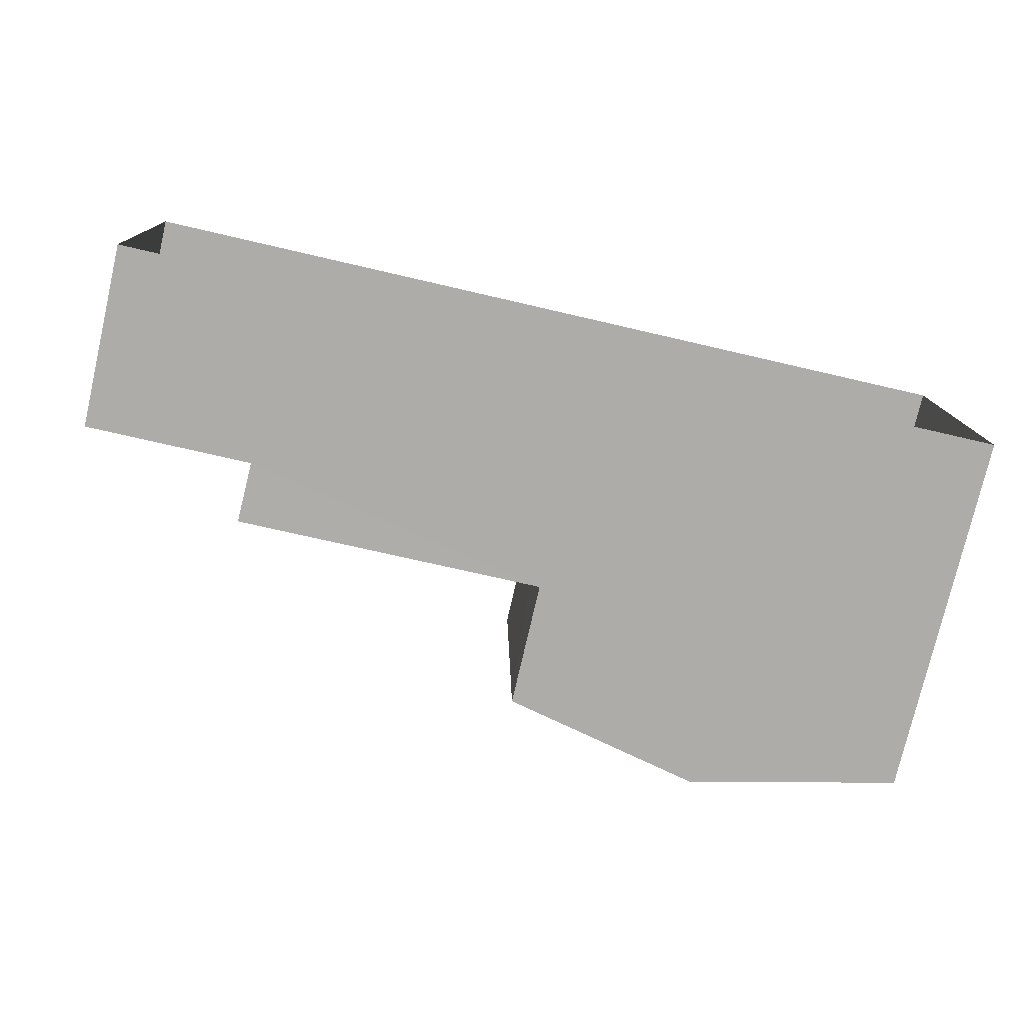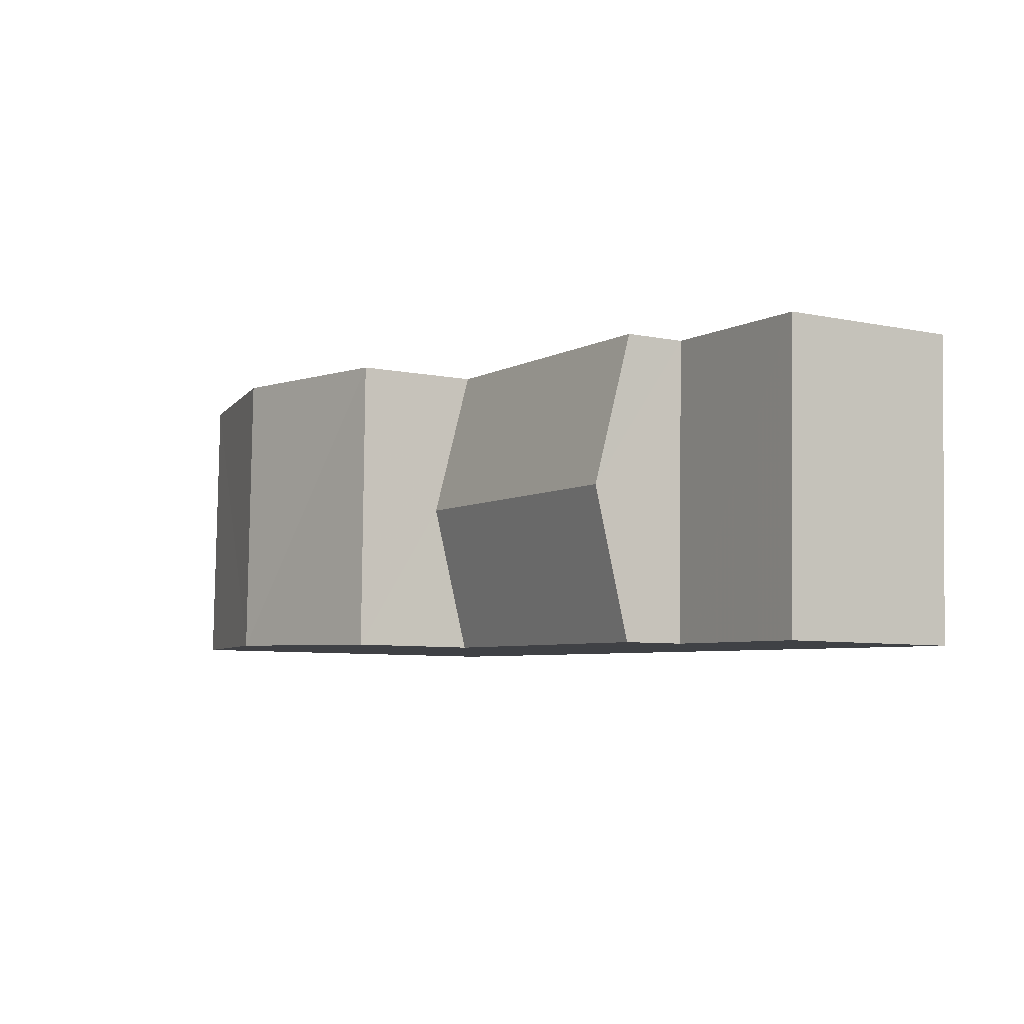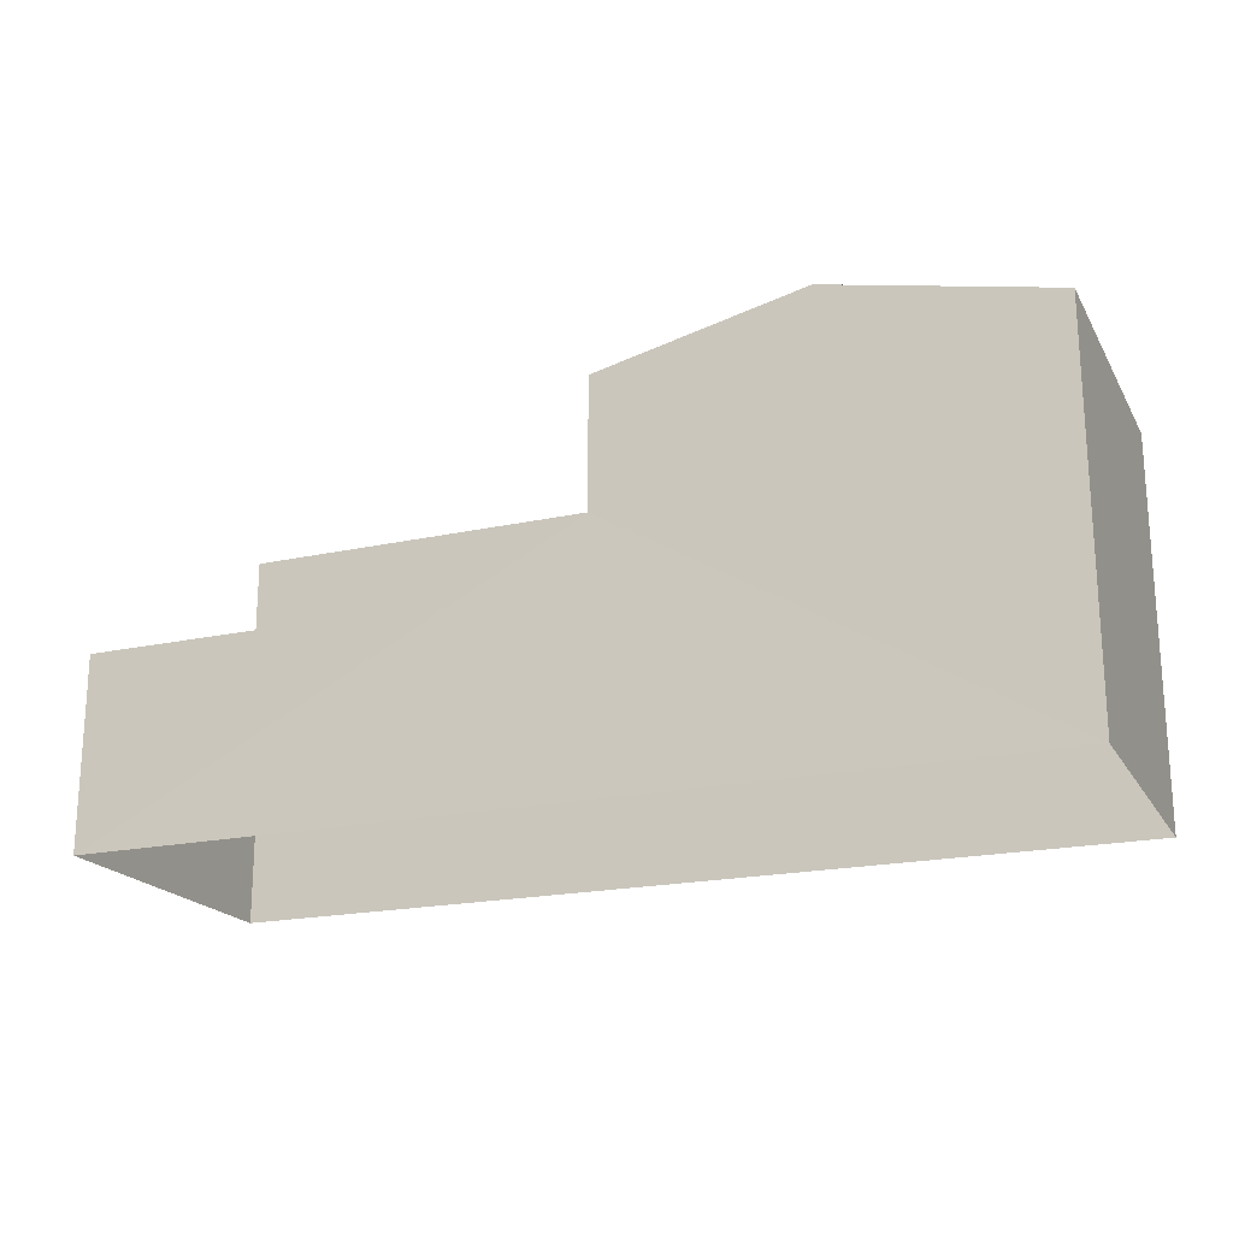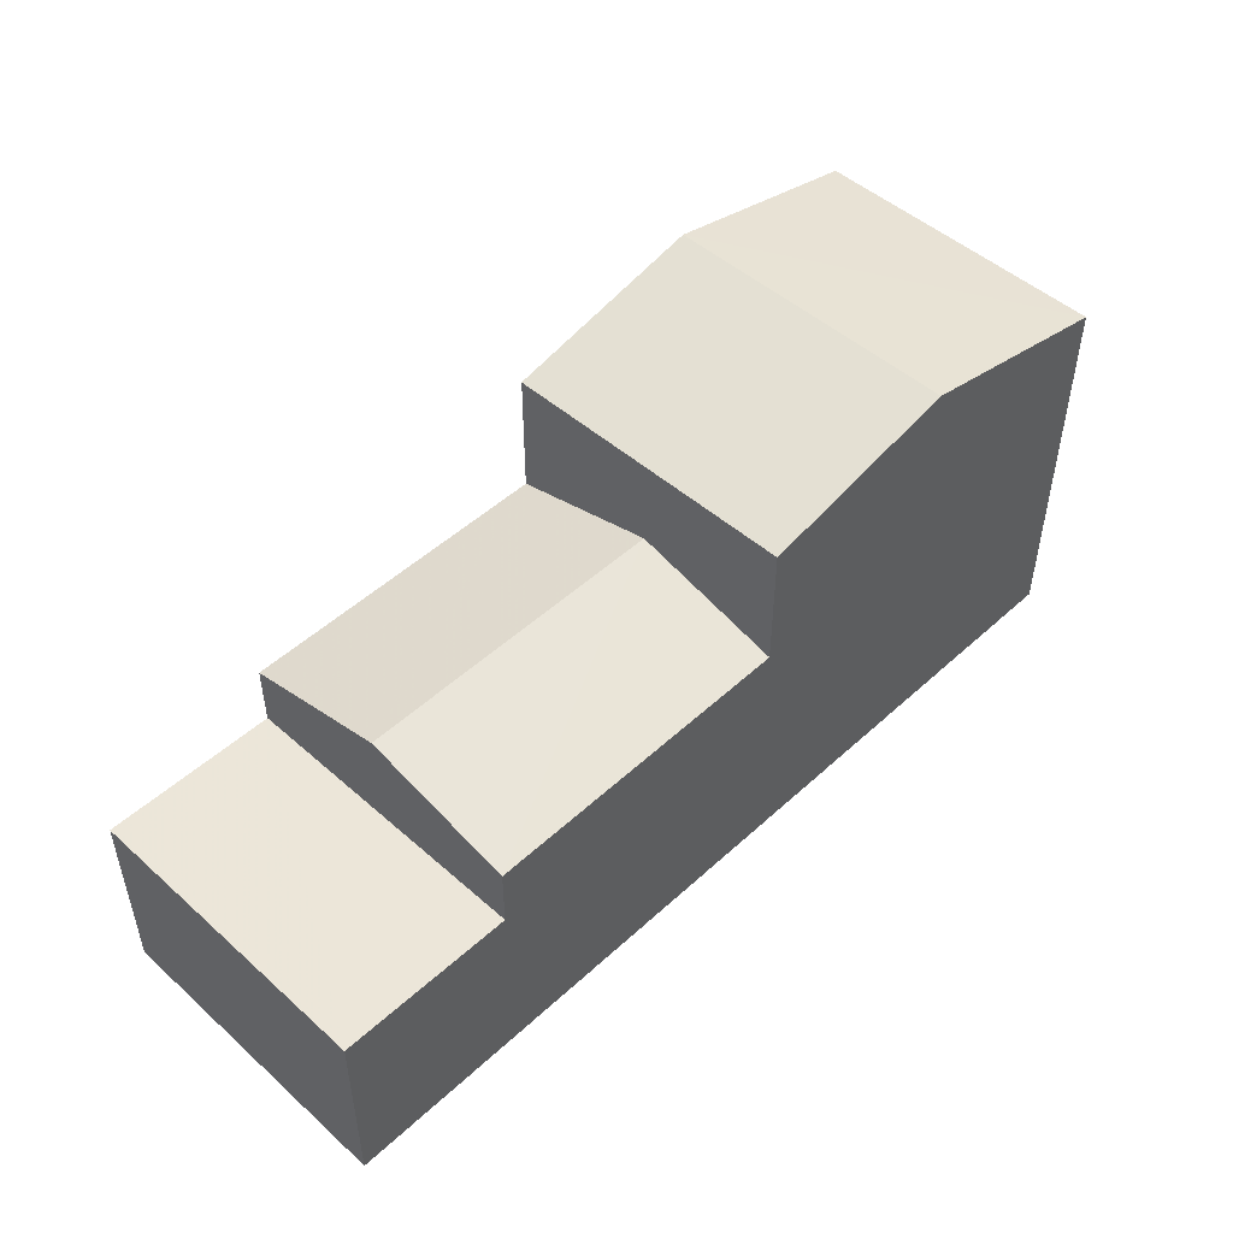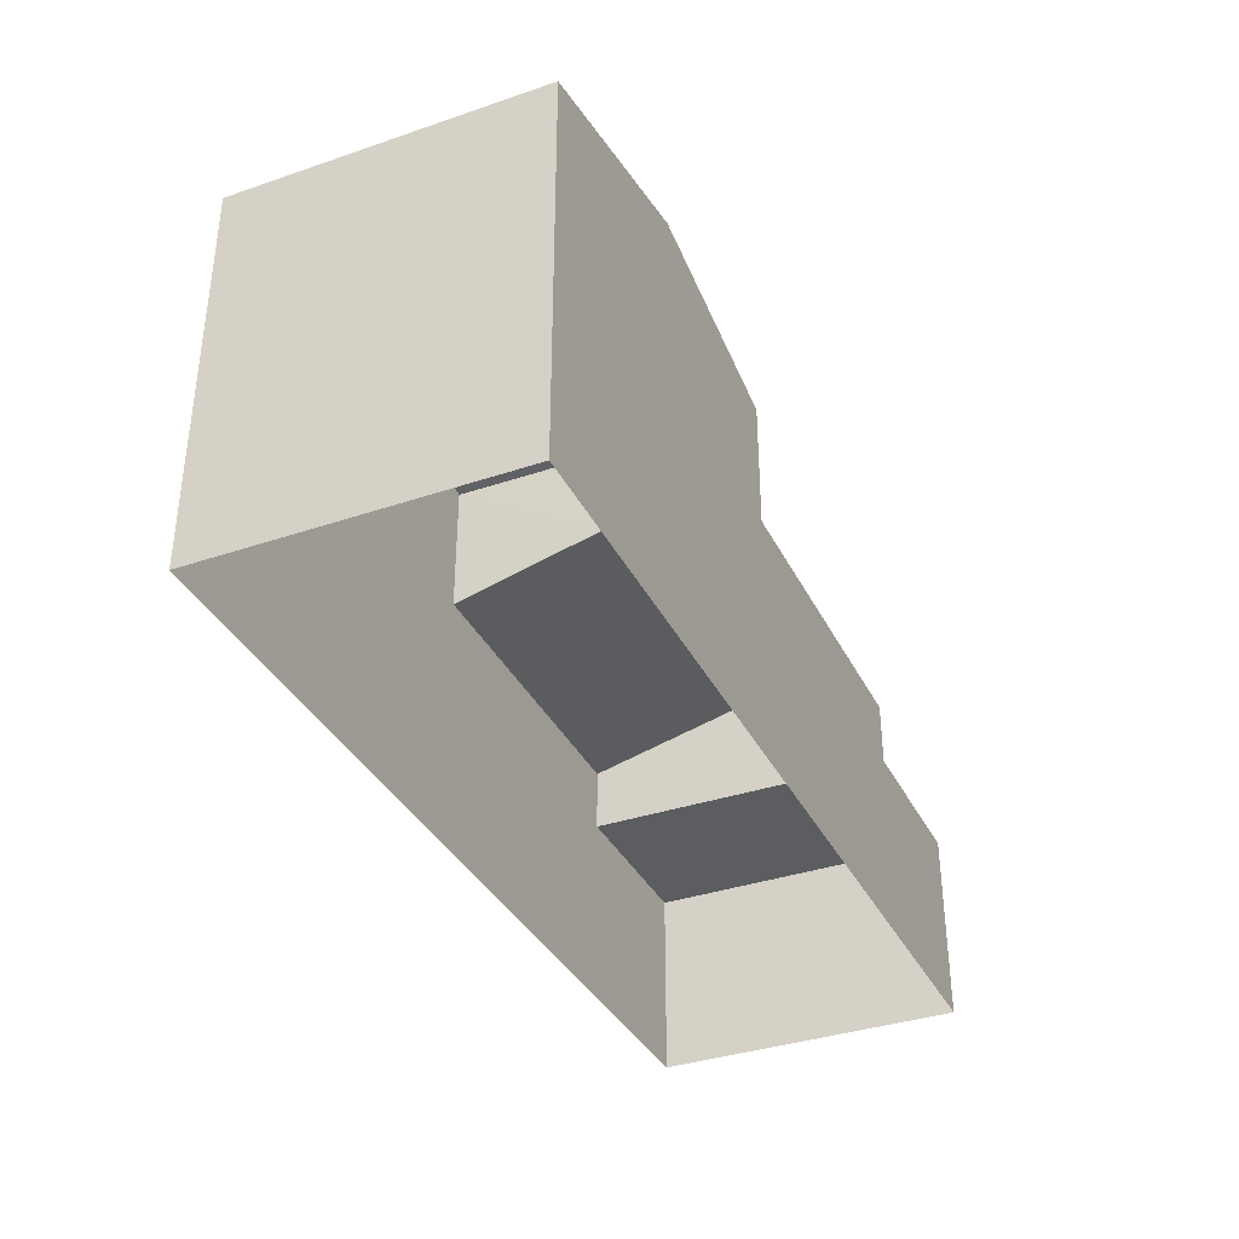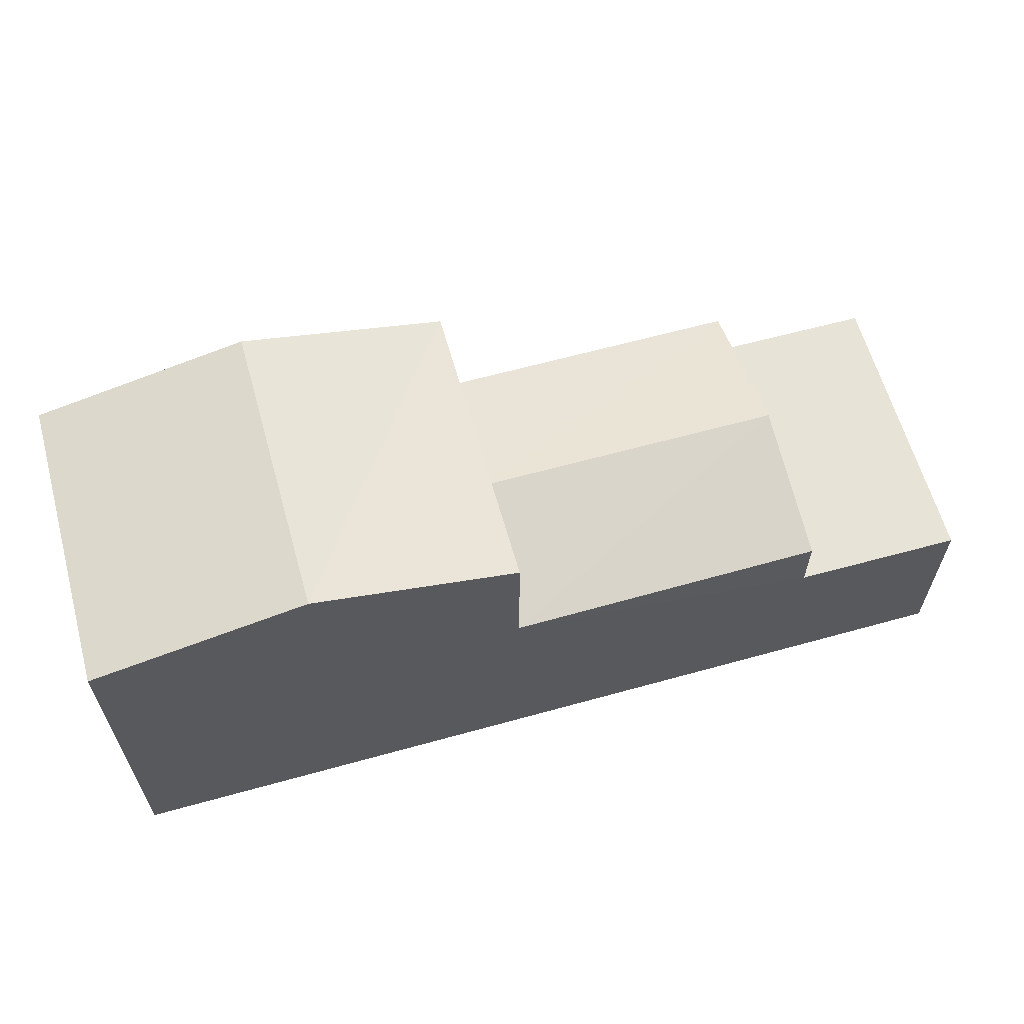
<metadata>
{"format":"obj","ext":"obj","renderer":"f3d","projection":"perspective","resolution":1024,"background":"white","views":[{"elev":-77.1,"azim":166.9,"up":"+Y"},{"elev":-7.0,"azim":59.0,"up":"+Y"},{"elev":-19.9,"azim":-159.4,"up":"+Z"},{"elev":48.8,"azim":133.1,"up":"+Z"},{"elev":-35.8,"azim":-67.5,"up":"+Z"},{"elev":61.8,"azim":-17.3,"up":"+Z"}]}
</metadata>
<code>
v -3.727e+05 -1.036e+05 31.26
v -3.727e+05 -1.036e+05 31.26
v -3.727e+05 -1.036e+05 31.26
v -3.727e+05 -1.036e+05 31.26
v -3.727e+05 -1.036e+05 35.8
v -3.727e+05 -1.036e+05 35.8
v -3.727e+05 -1.036e+05 36.48
v -3.727e+05 -1.036e+05 36.48
v -3.727e+05 -1.036e+05 38.96
v -3.727e+05 -1.036e+05 38.12
v -3.727e+05 -1.036e+05 38.96
v -3.727e+05 -1.036e+05 38.12
v -3.727e+05 -1.036e+05 38.12
v -3.727e+05 -1.036e+05 38.12
v -3.727e+05 -1.036e+05 34.66
v -3.727e+05 -1.036e+05 34.66
v -3.727e+05 -1.036e+05 34.66
v -3.727e+05 -1.036e+05 34.66
v -3.727e+05 -1.036e+05 35.8
v -3.727e+05 -1.036e+05 35.8
f 1 2 3
f 1 4 2
f 5 6 7
f 8 5 7
f 9 10 11
f 9 12 10
f 13 14 9
f 11 13 9
f 15 16 17
f 18 15 17
f 8 7 19
f 20 8 19
f 6 15 7
f 15 18 7
f 18 19 7
f 8 10 12
f 12 5 8
f 20 10 8
f 16 4 1
f 17 16 1
f 4 16 15
f 4 5 2
f 14 2 9
f 9 5 12
f 15 6 5
f 4 15 5
f 2 5 9
f 11 10 20
f 17 1 18
f 19 18 20
f 11 3 13
f 20 1 3
f 11 20 3
f 18 1 20
f 14 3 2
f 14 13 3

</code>
